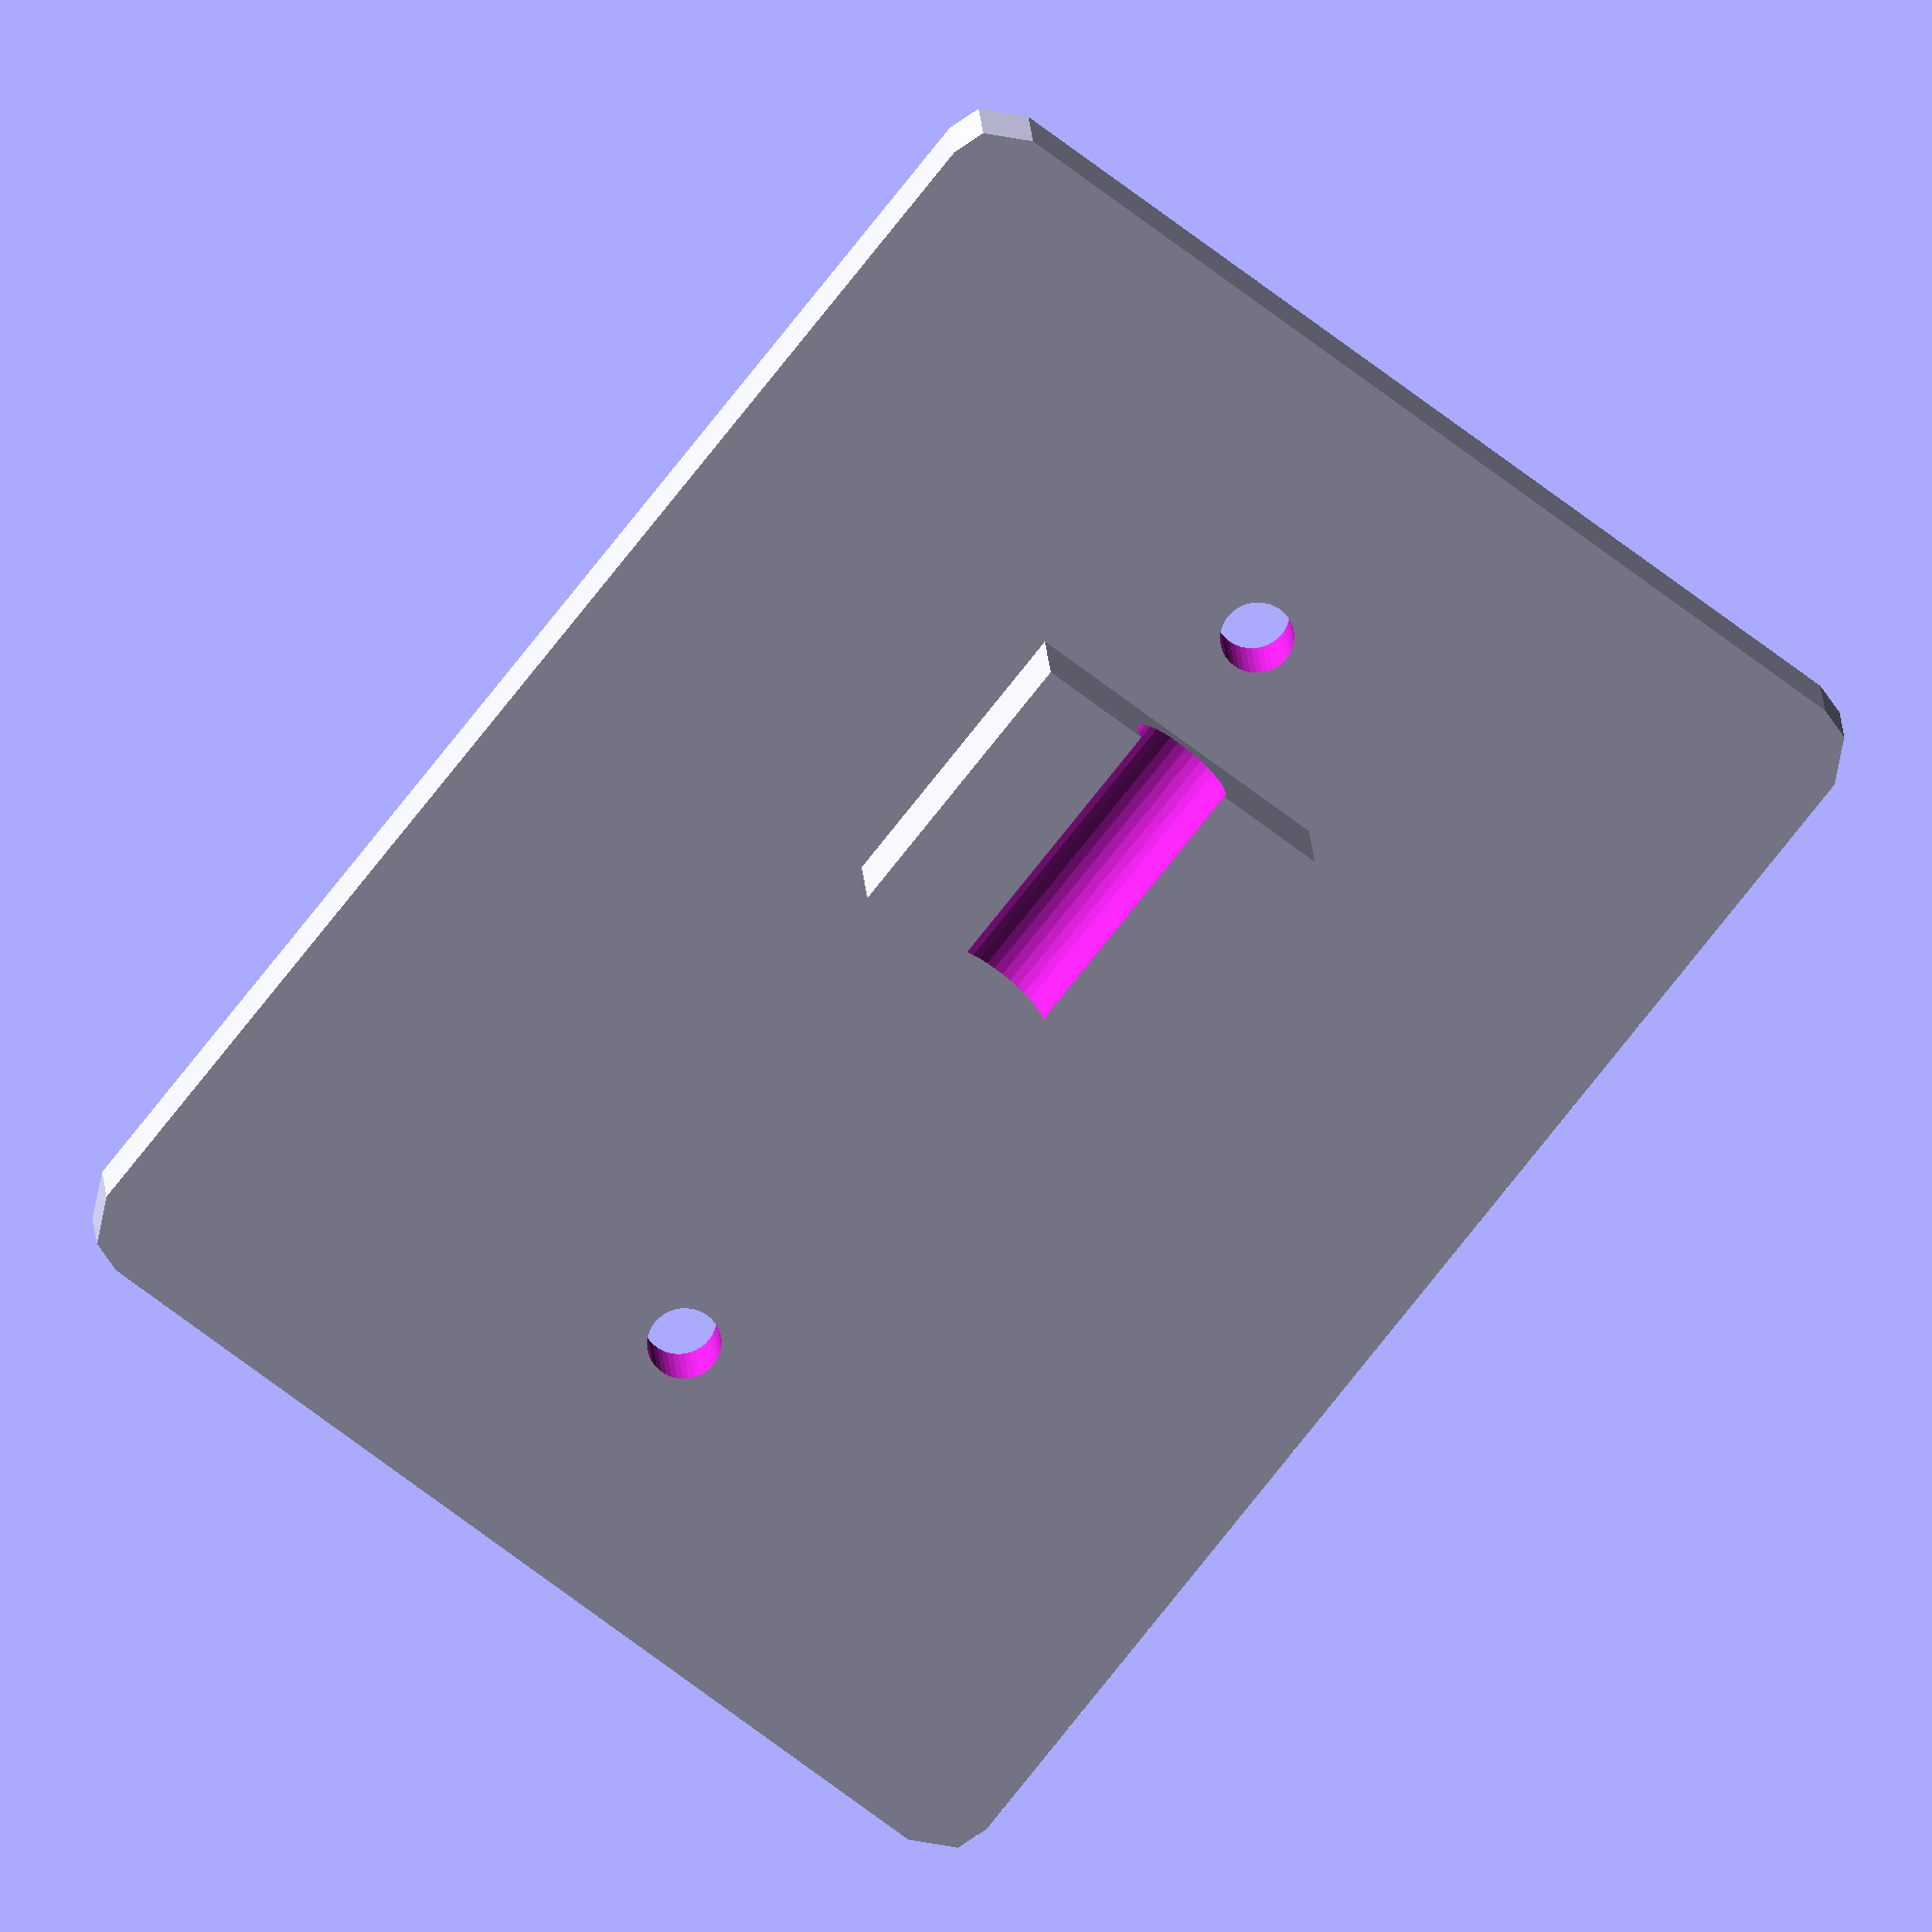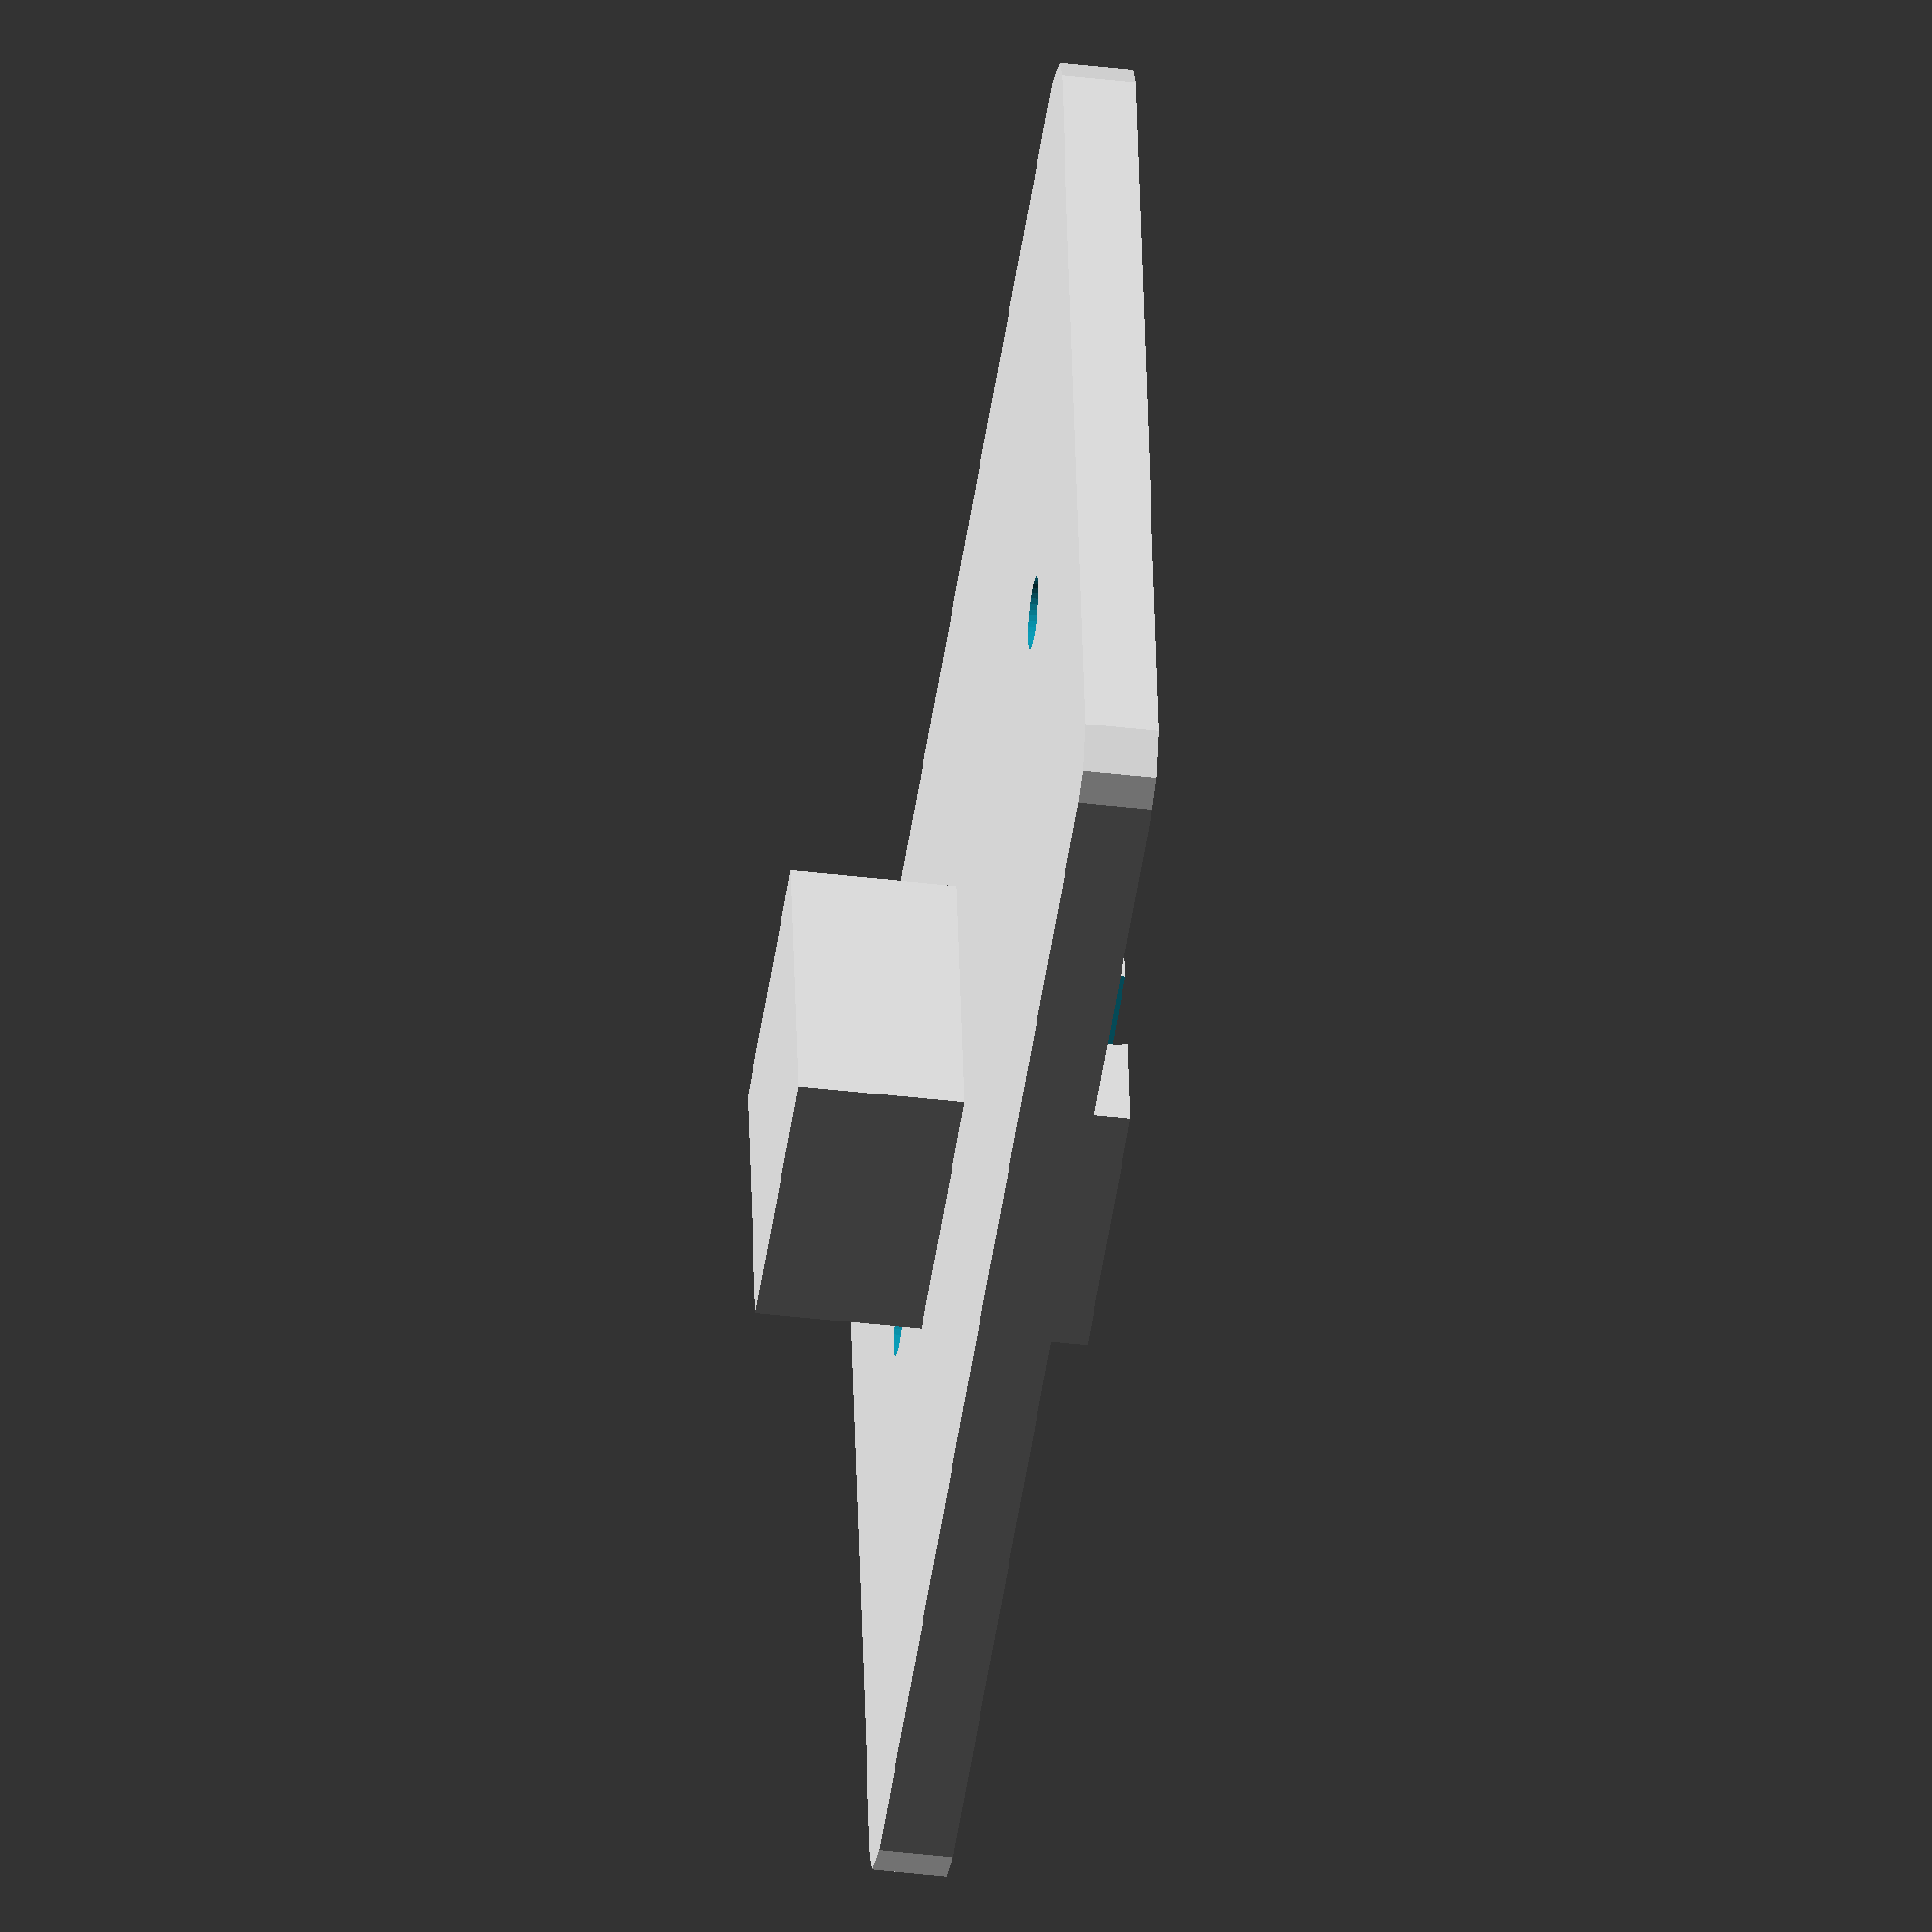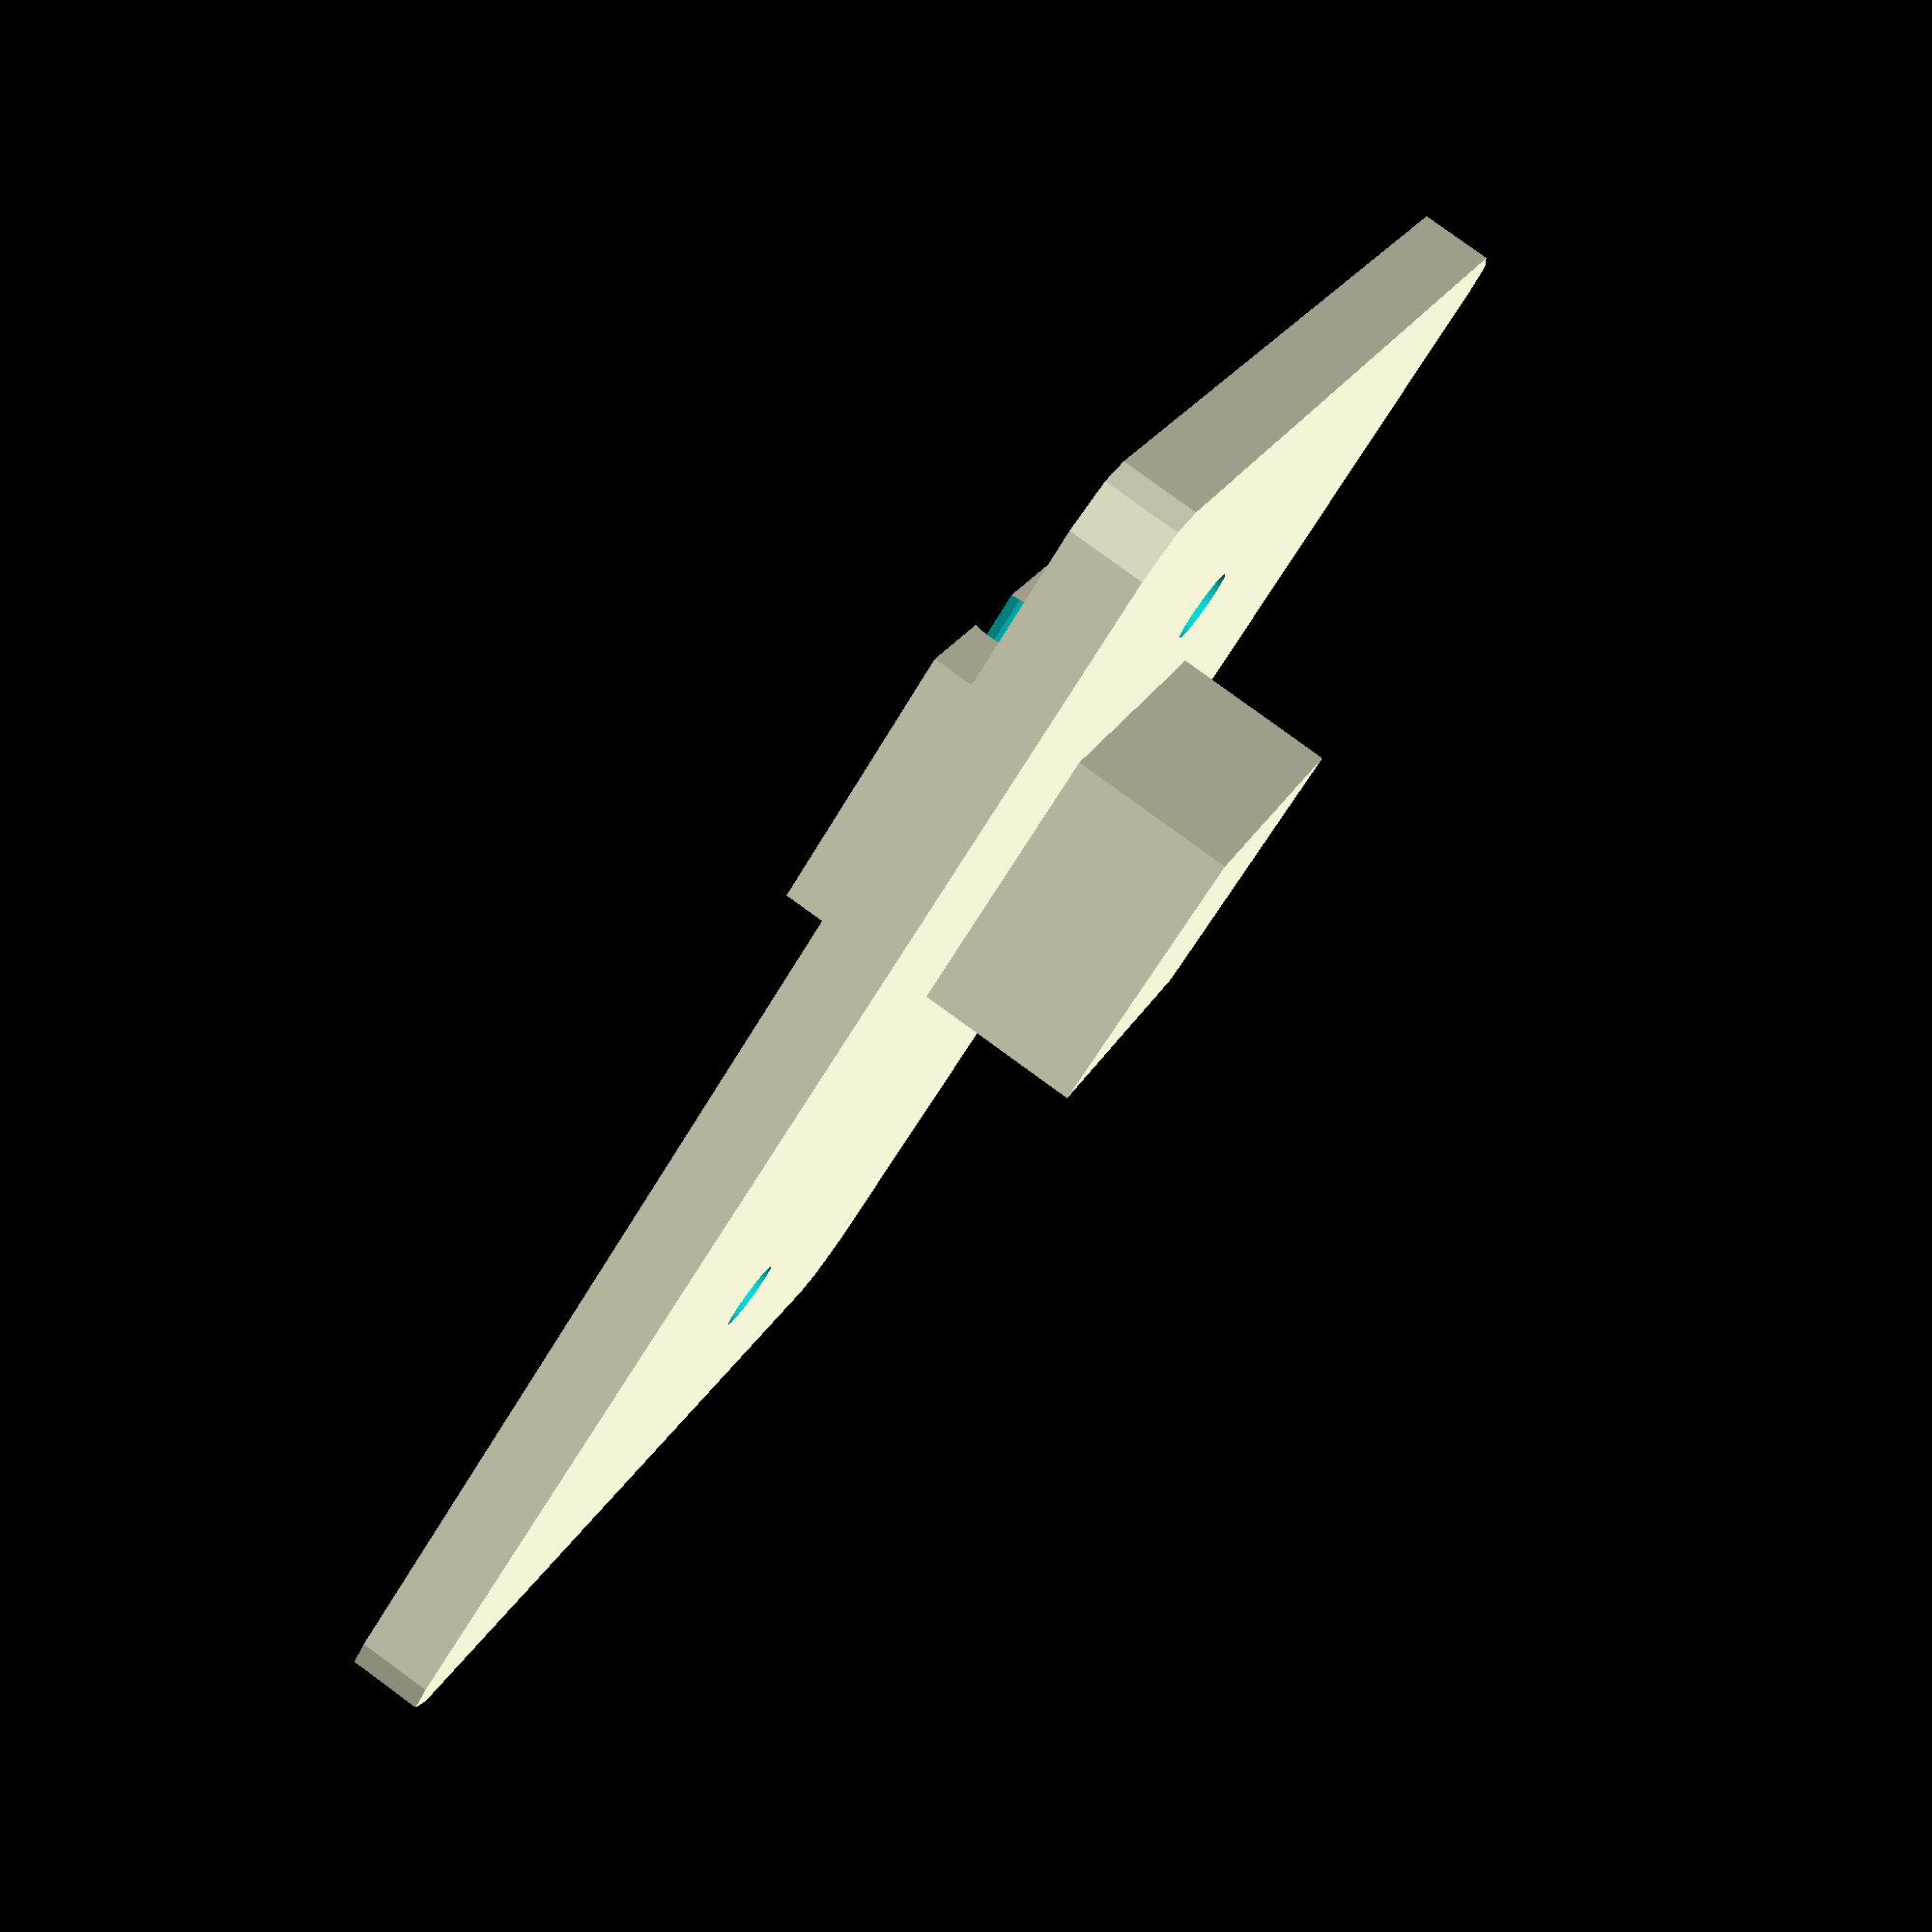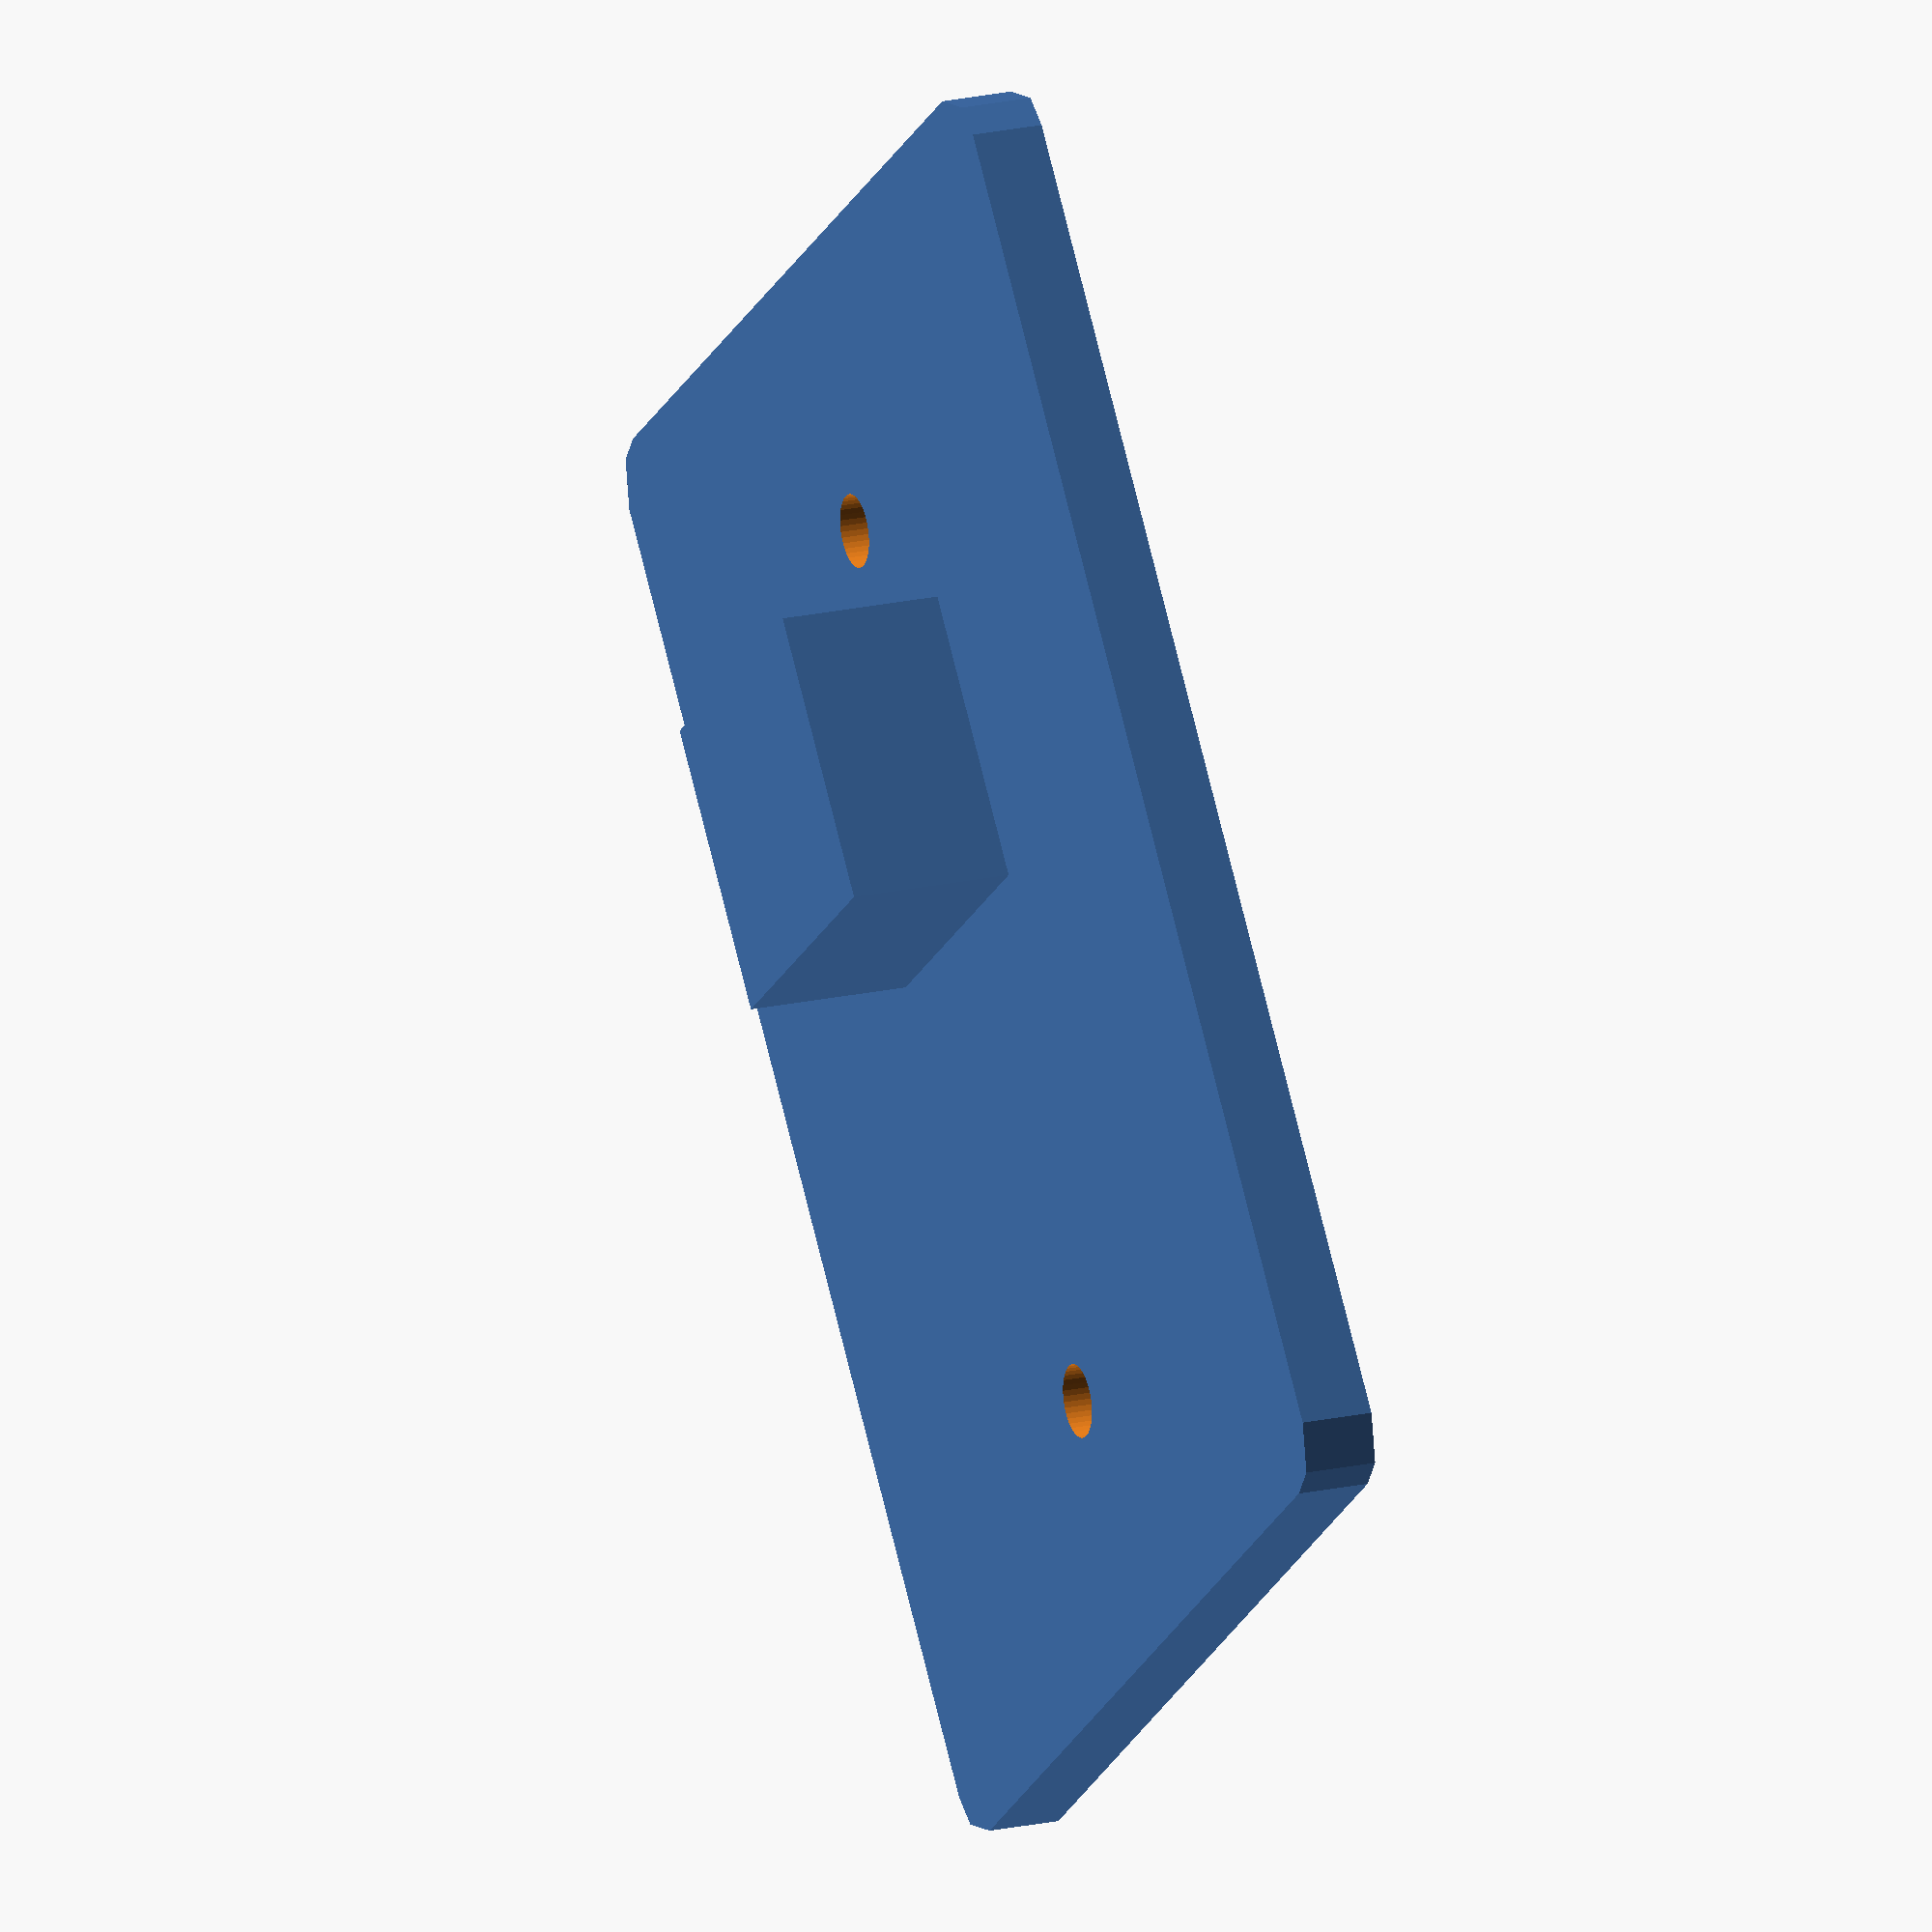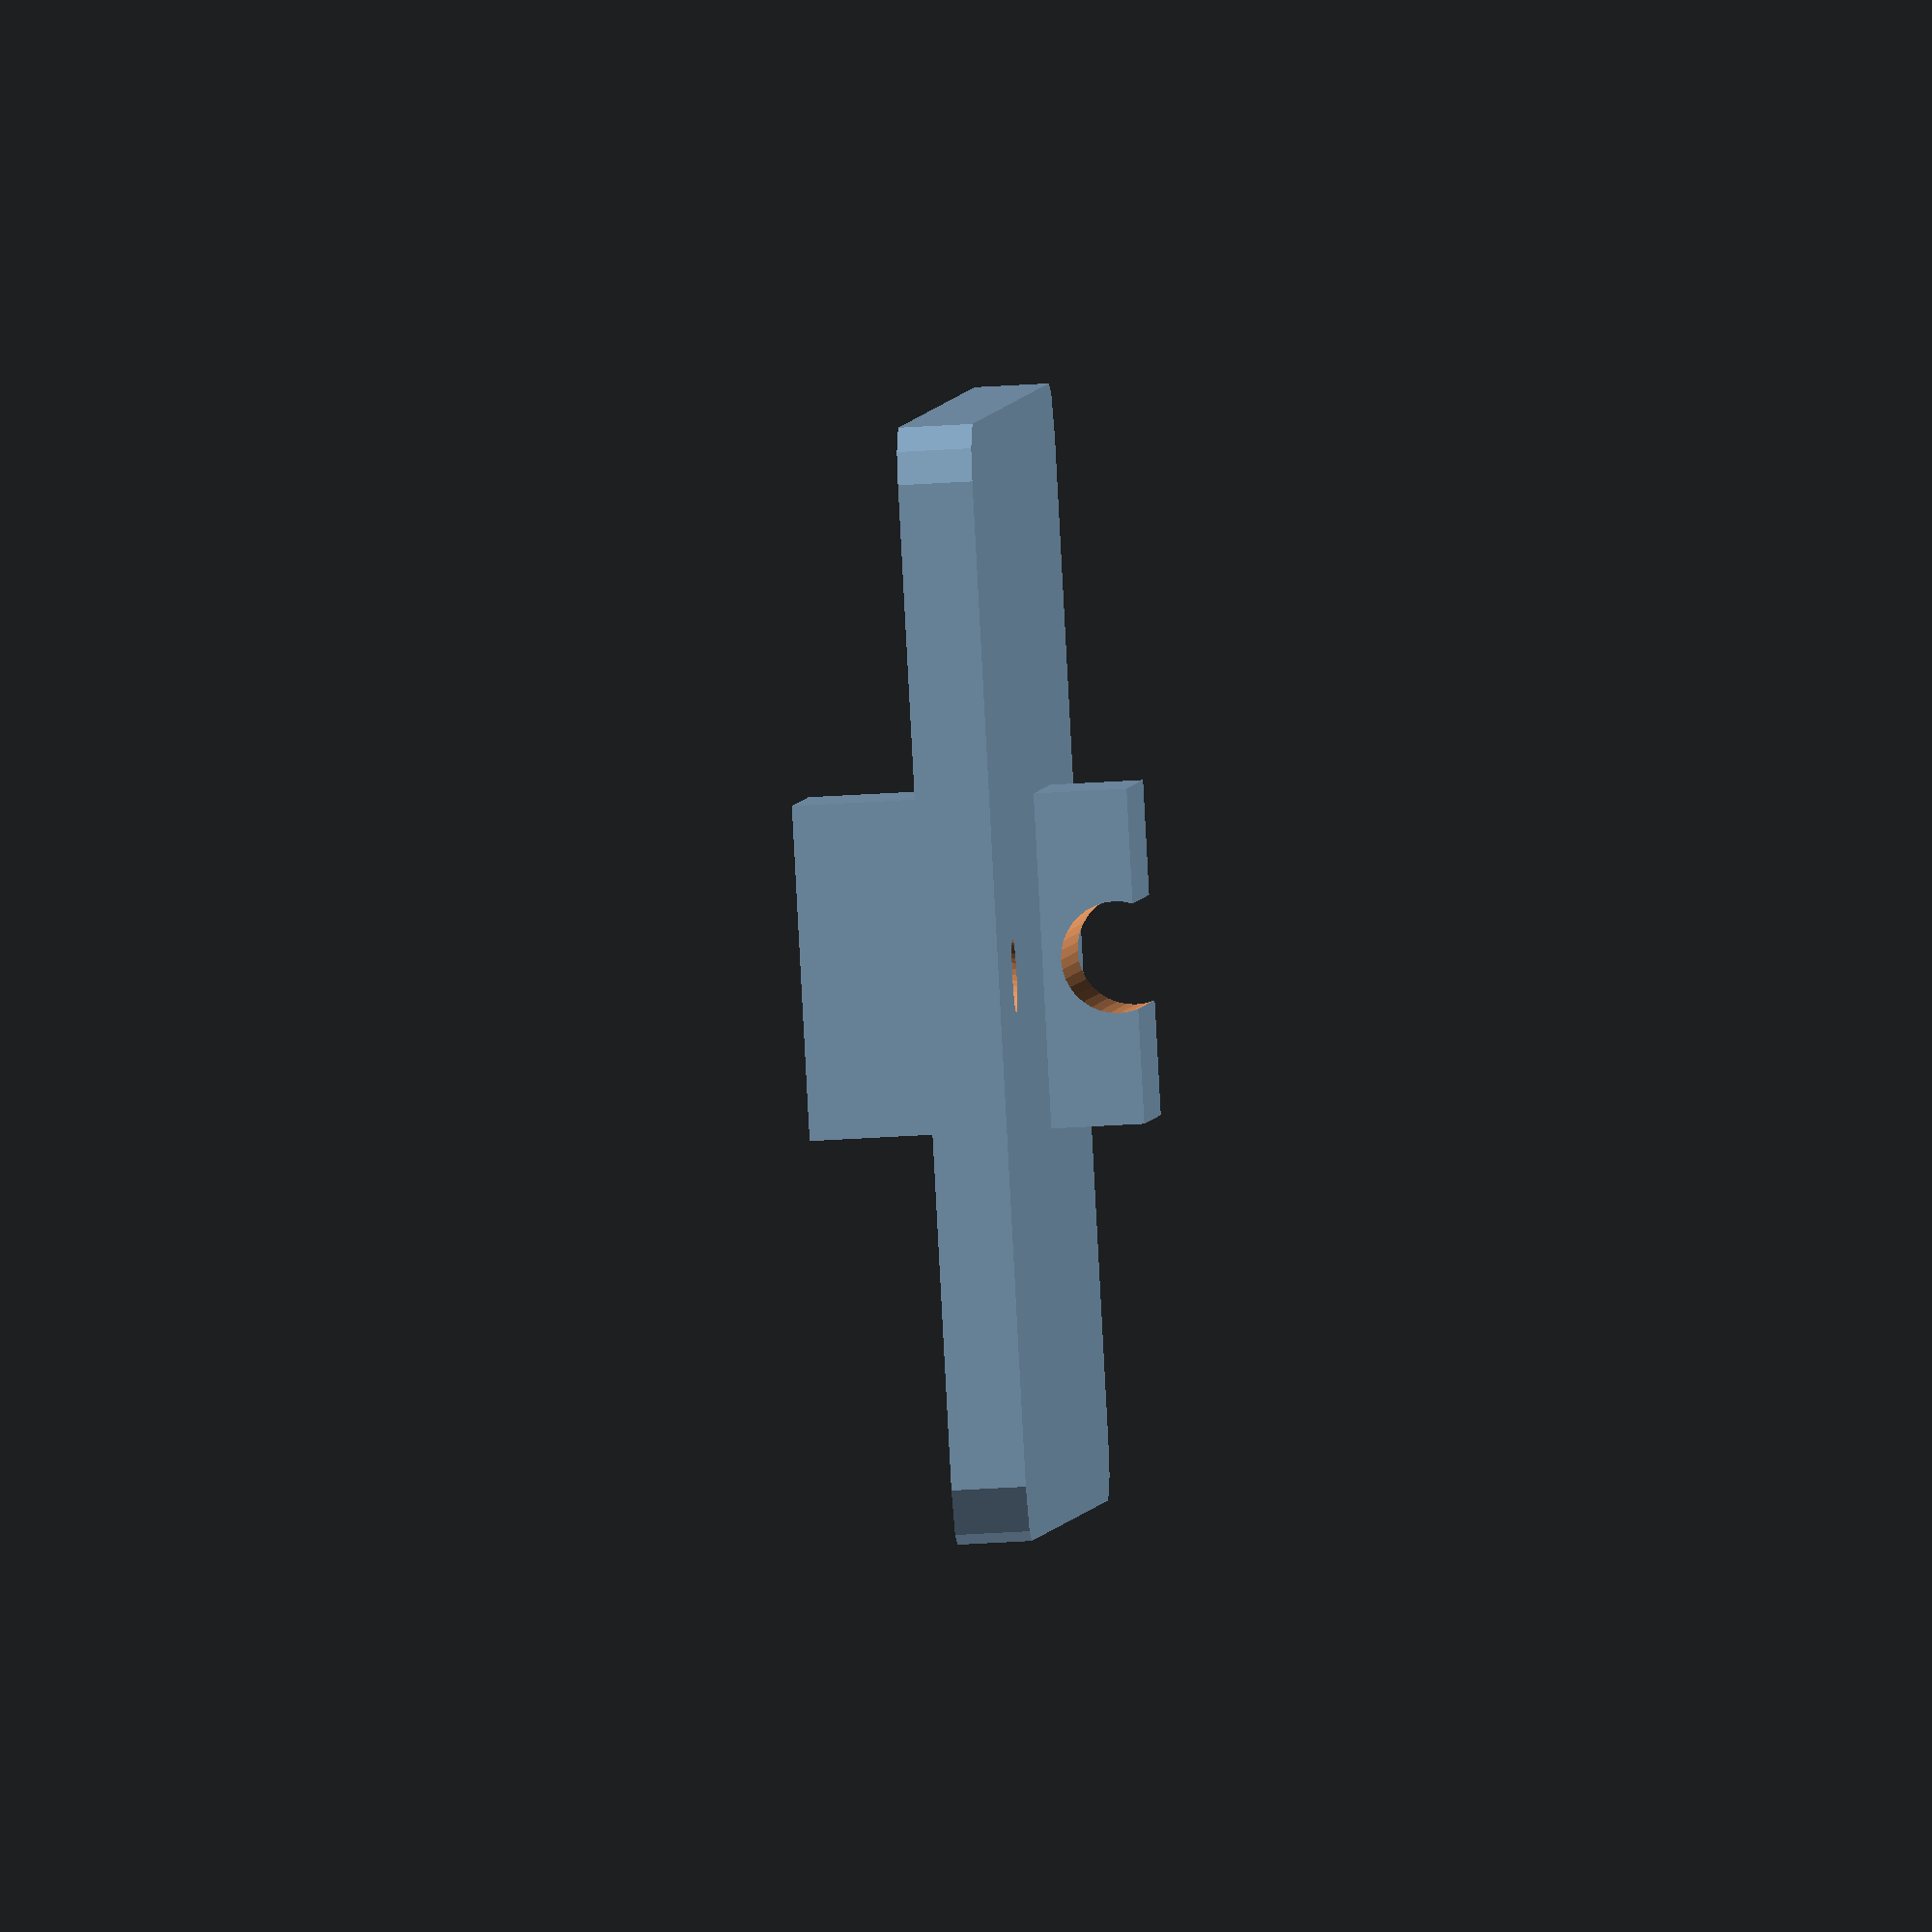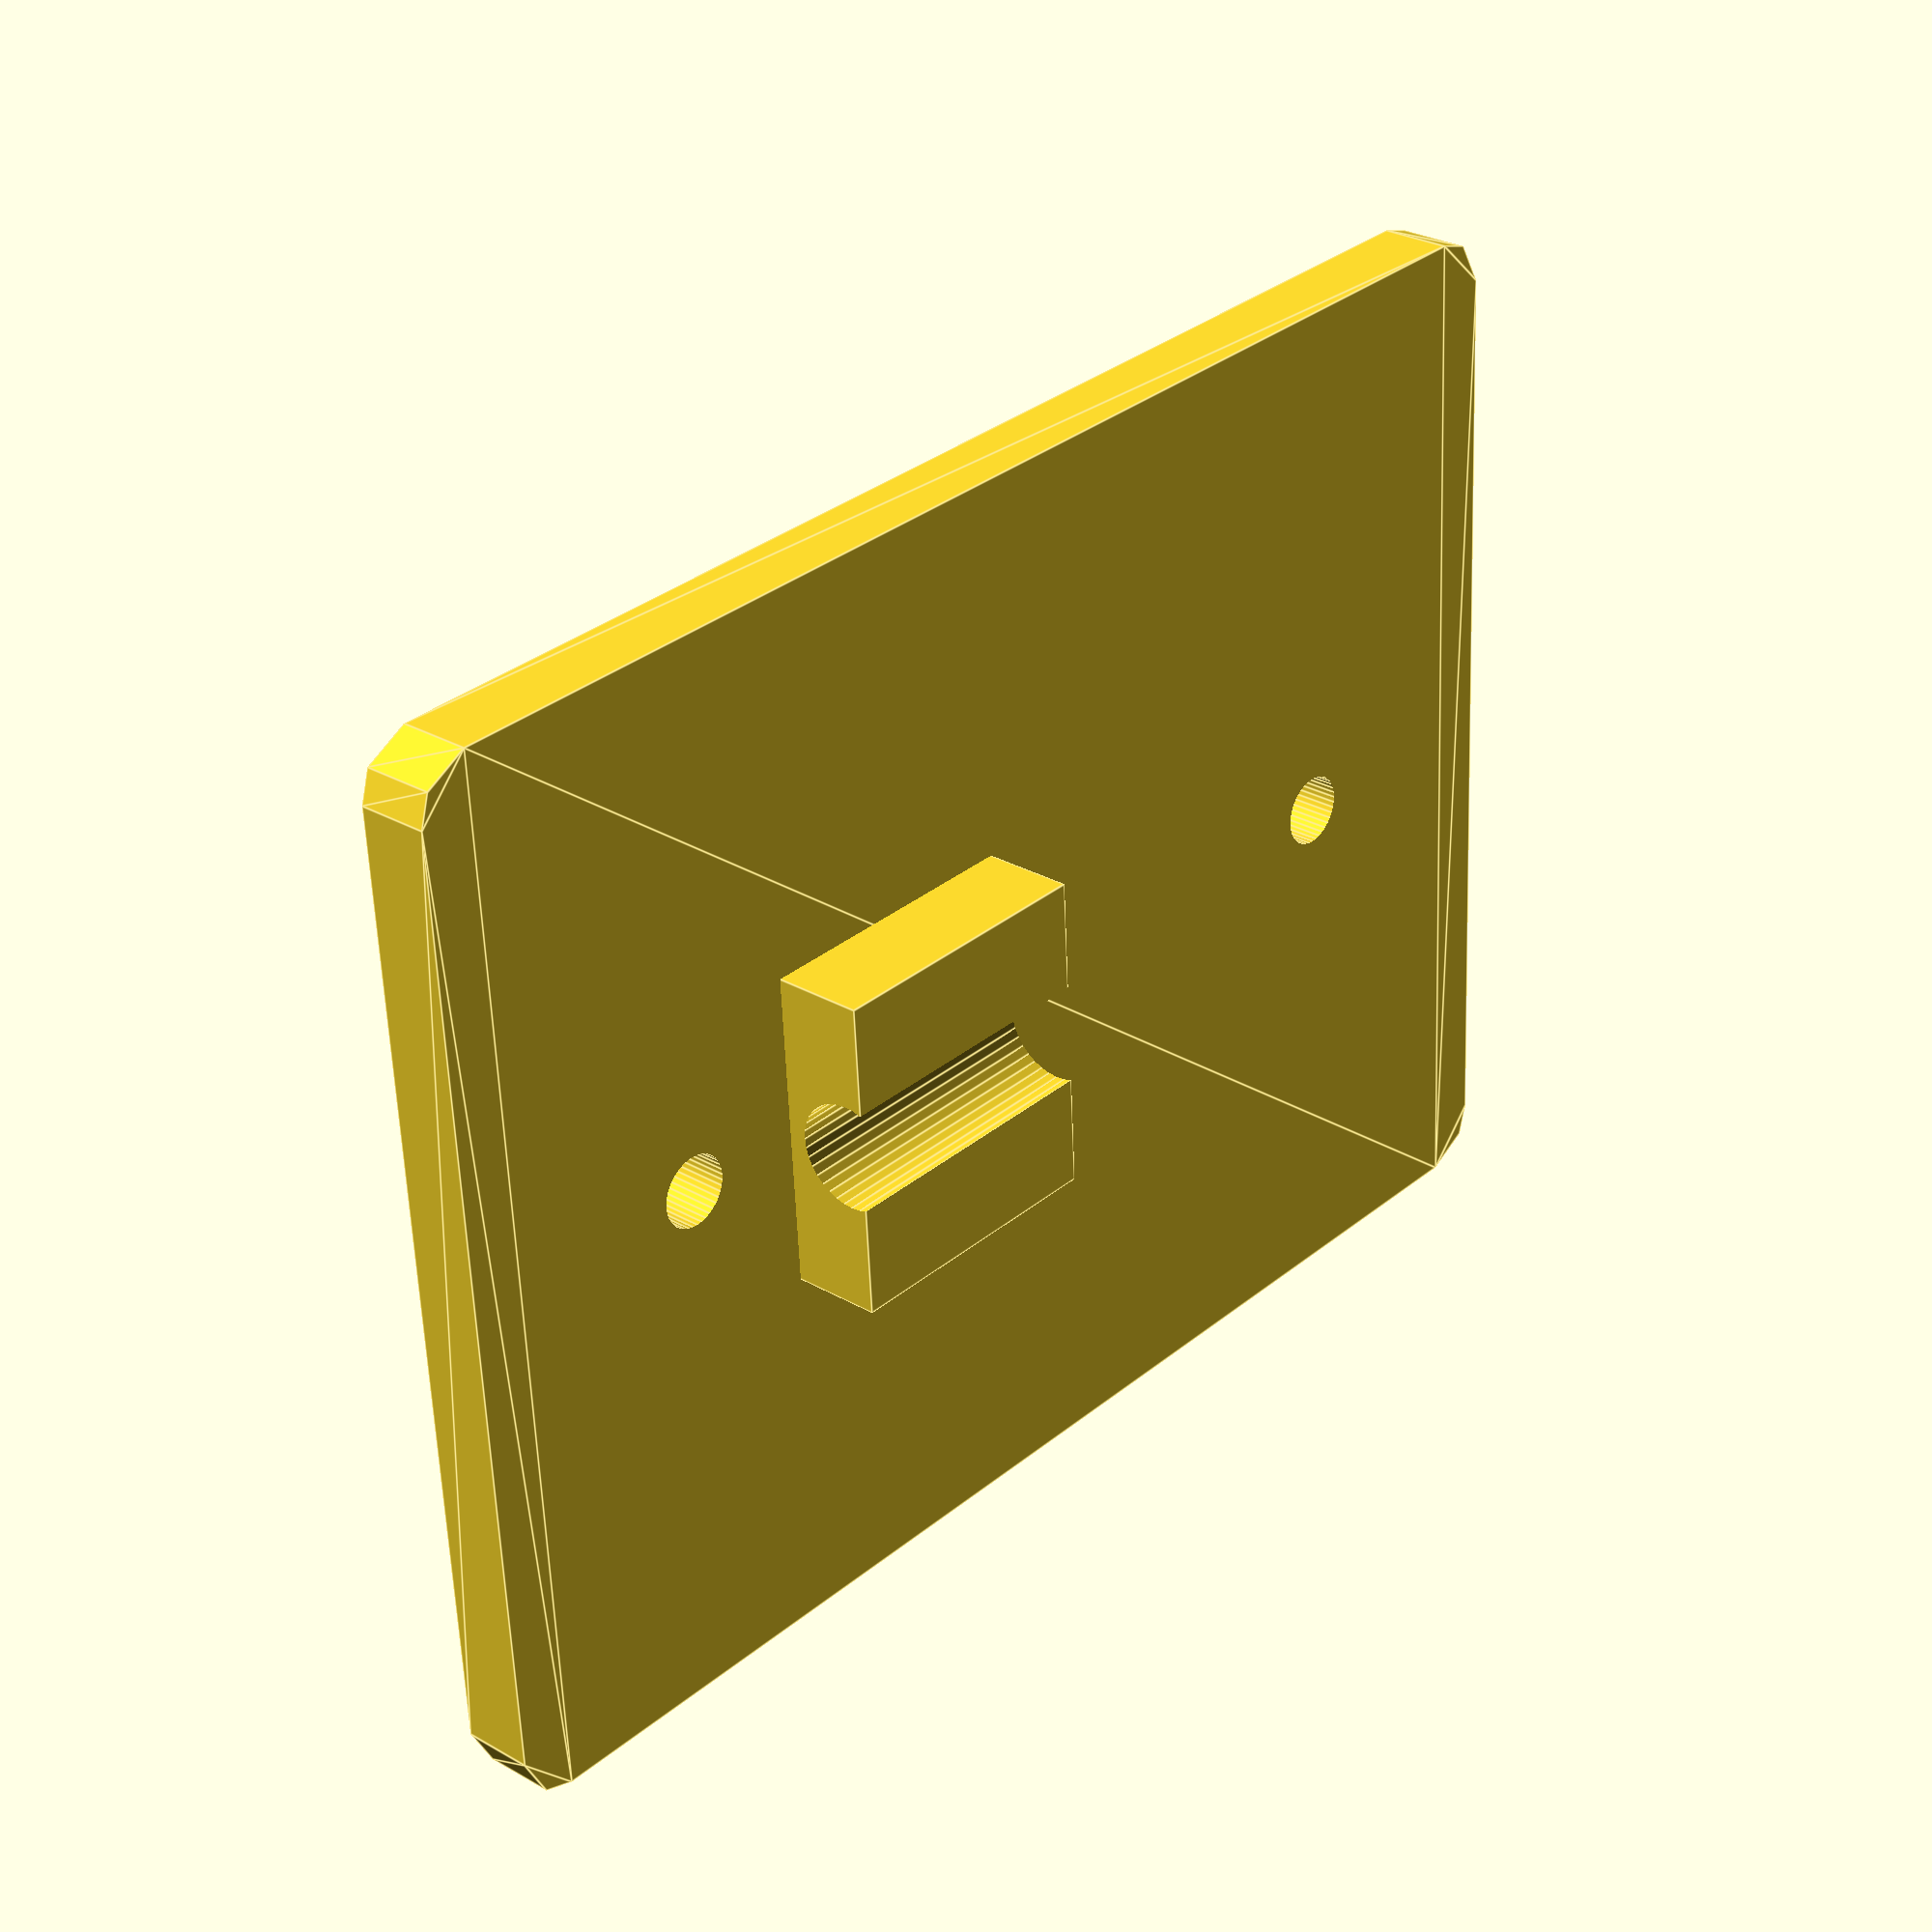
<openscad>
// hook_sensor_mount.scad — parametric backplate + sensor pocket
// Units: mm

// --- Params ---
plate_w = 60;
plate_h = 80;
plate_t = 4;

standoff_dx = 0;      // lateral offset from plate center to hook line
standoff_dy = -10;    // vertical offset; negative = above midline
standoff_len = 18;    // how far sensor pocket protrudes
standoff_w = 18;
standoff_h = 16;

sensor_slot_w = 12;   // for small PCB hall modules; widen as needed
sensor_slot_h = 14;
sensor_slot_t = 6;    // slot depth

wire_ch = 6;          // wire channel diameter
hook_center_z = 0;    // reference plane for your hook

// screw holes
hole_d = 4;
hole_y_spacing = 50;

module rounded_plate(w, h, t, r=3) {
  linear_extrude(height=t)
    offset(r=r)
      square([w-2*r,h-2*r], center=true);
}

module mount() {
  // Backplate
  difference() {
    translate([0,0,0]) rounded_plate(plate_w, plate_h, plate_t, 3);
    // screw holes
    for (y=[-hole_y_spacing/2, hole_y_spacing/2])
      translate([0,y,-1]) cylinder(d=hole_d, h=plate_t+2, $fn=40);
  }

  // Standoff block
  translate([standoff_dx, standoff_dy, plate_t])
    difference() {
      cube([standoff_w, standoff_h, standoff_len], center=true);
      // sensor slot from front
      translate([0,0, (standoff_len/2) - sensor_slot_t])
        cube([sensor_slot_w, sensor_slot_h, sensor_slot_t+1], center=true);
      // wire channel from back
      translate([0, 0, -(standoff_len/2)+1])
        rotate([90,0,0]) cylinder(d=wire_ch, h=standoff_h+2, center=true, $fn=36);
    }
}

mount();
</openscad>
<views>
elev=340.8 azim=142.0 roll=176.4 proj=o view=wireframe
elev=220.9 azim=260.9 roll=98.4 proj=o view=solid
elev=278.1 azim=235.3 roll=306.1 proj=p view=solid
elev=340.4 azim=142.1 roll=67.1 proj=o view=solid
elev=222.2 azim=313.8 roll=85.6 proj=o view=solid
elev=332.4 azim=273.5 roll=131.5 proj=p view=edges
</views>
